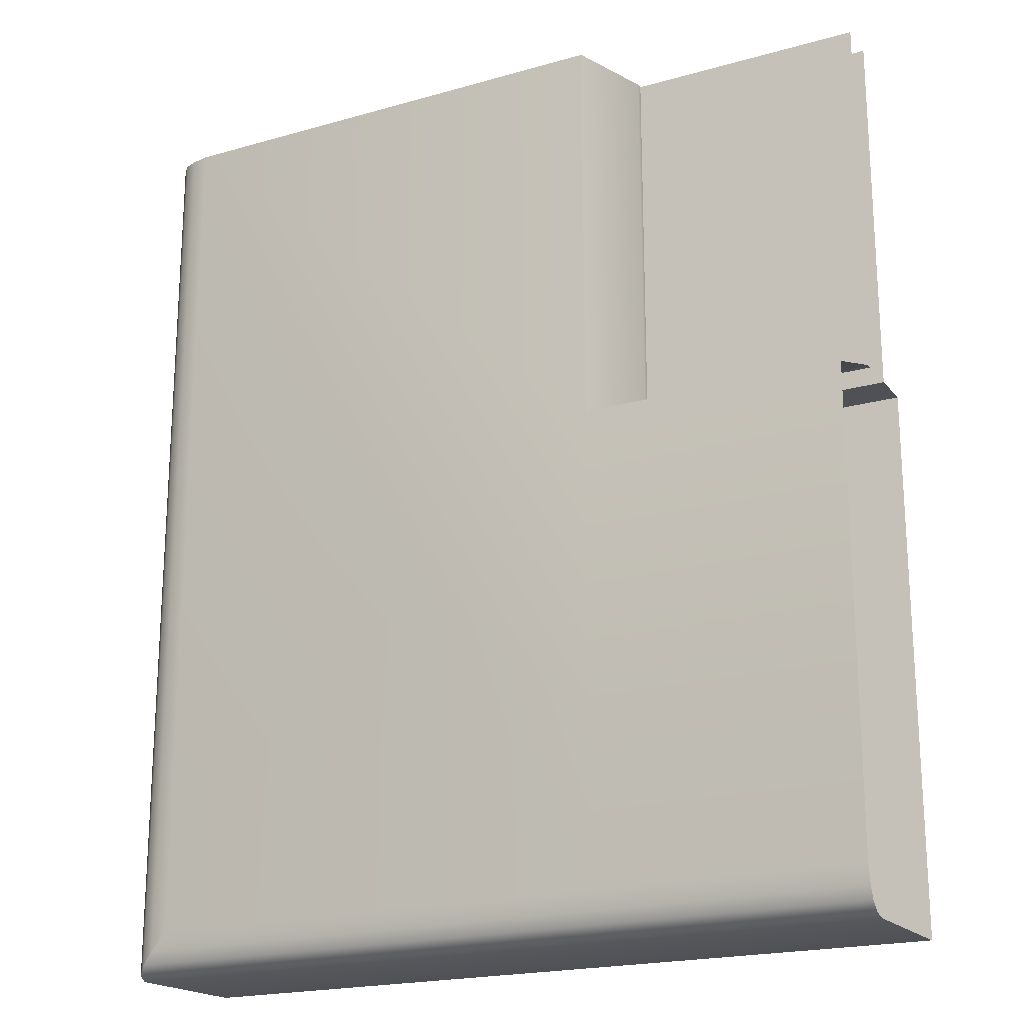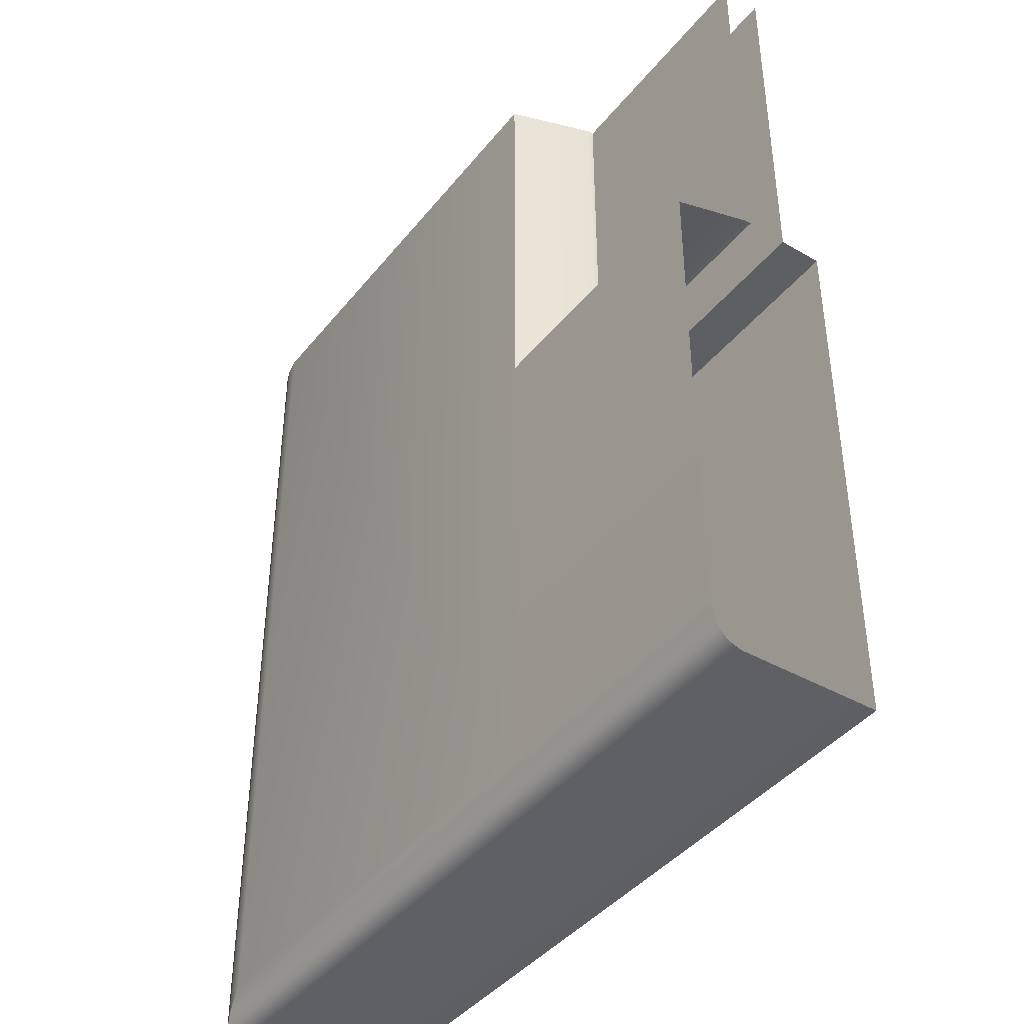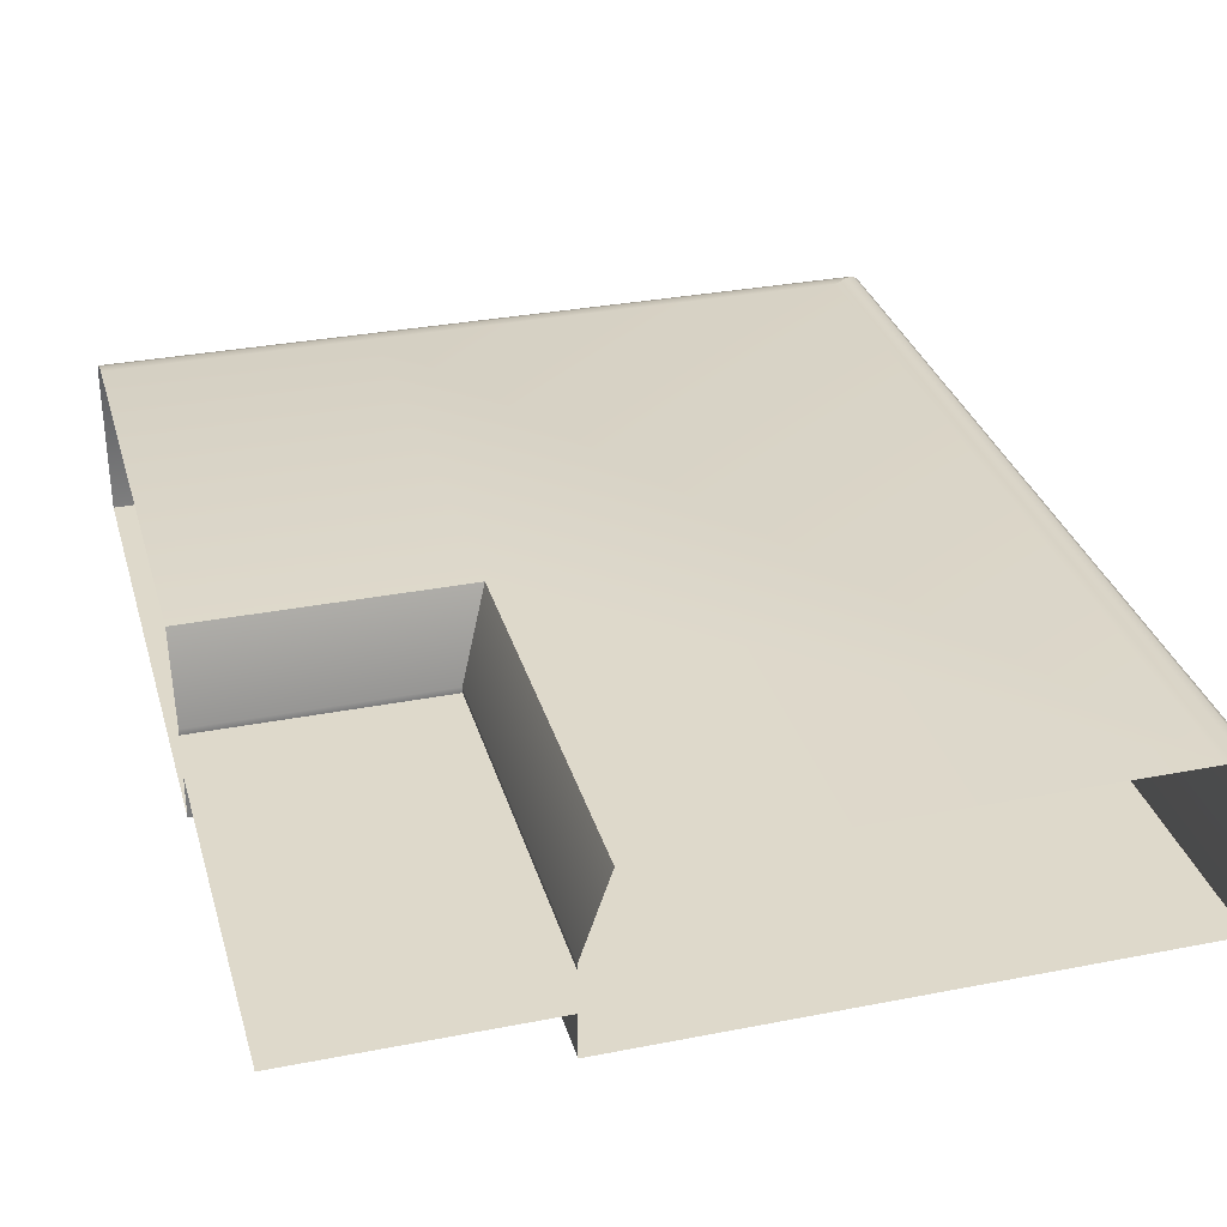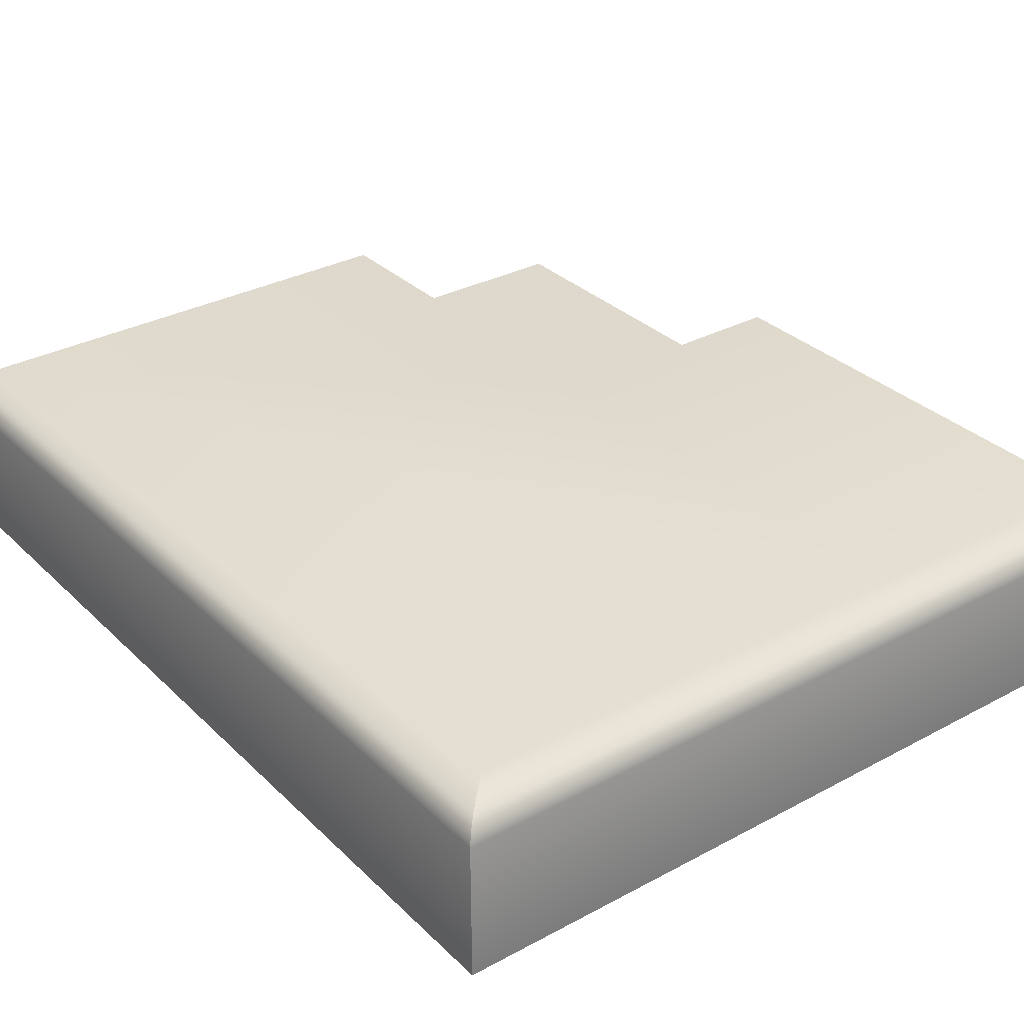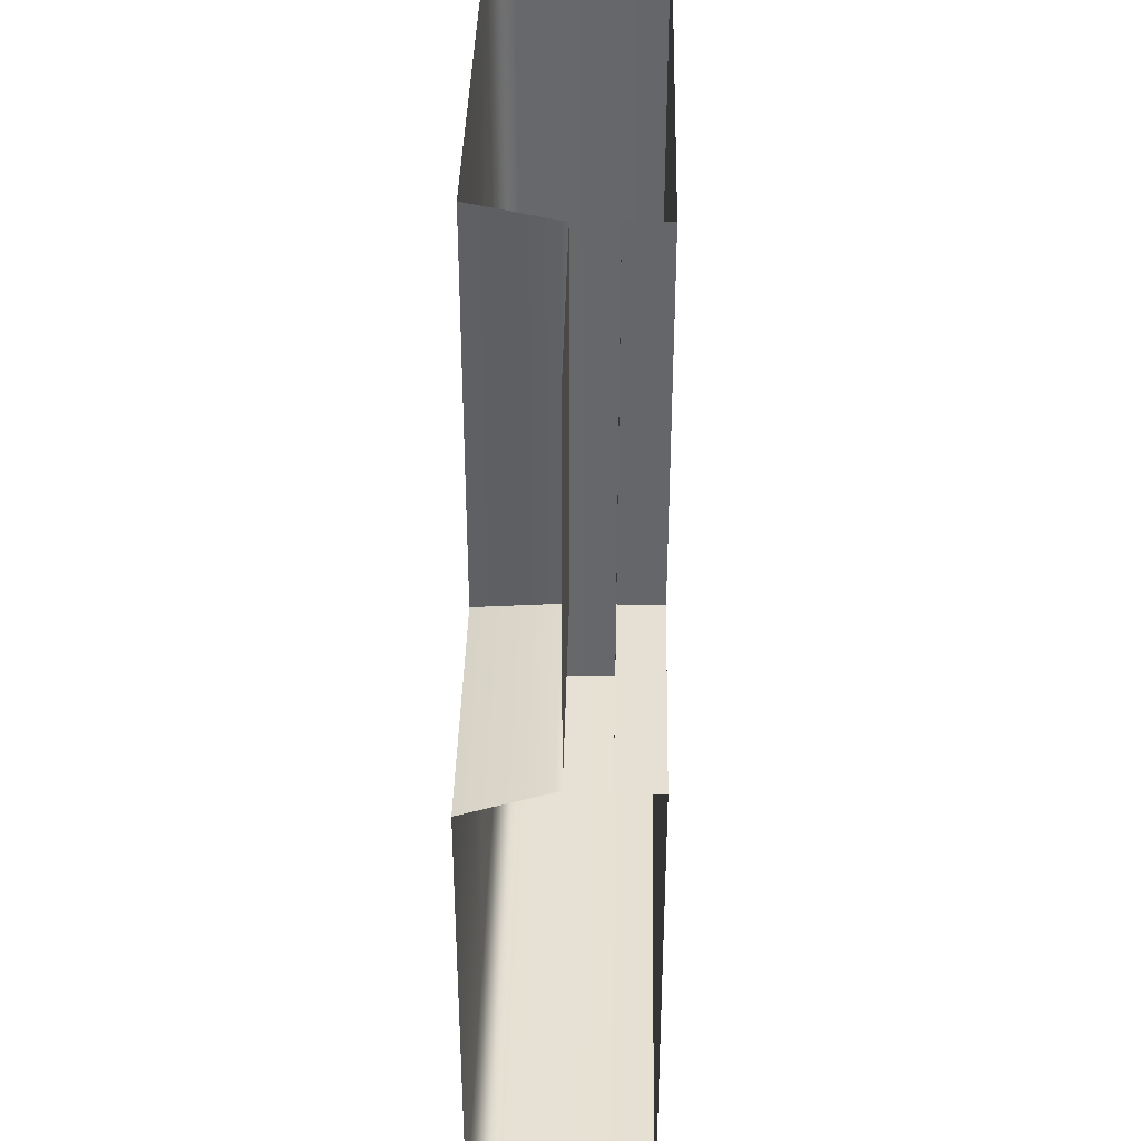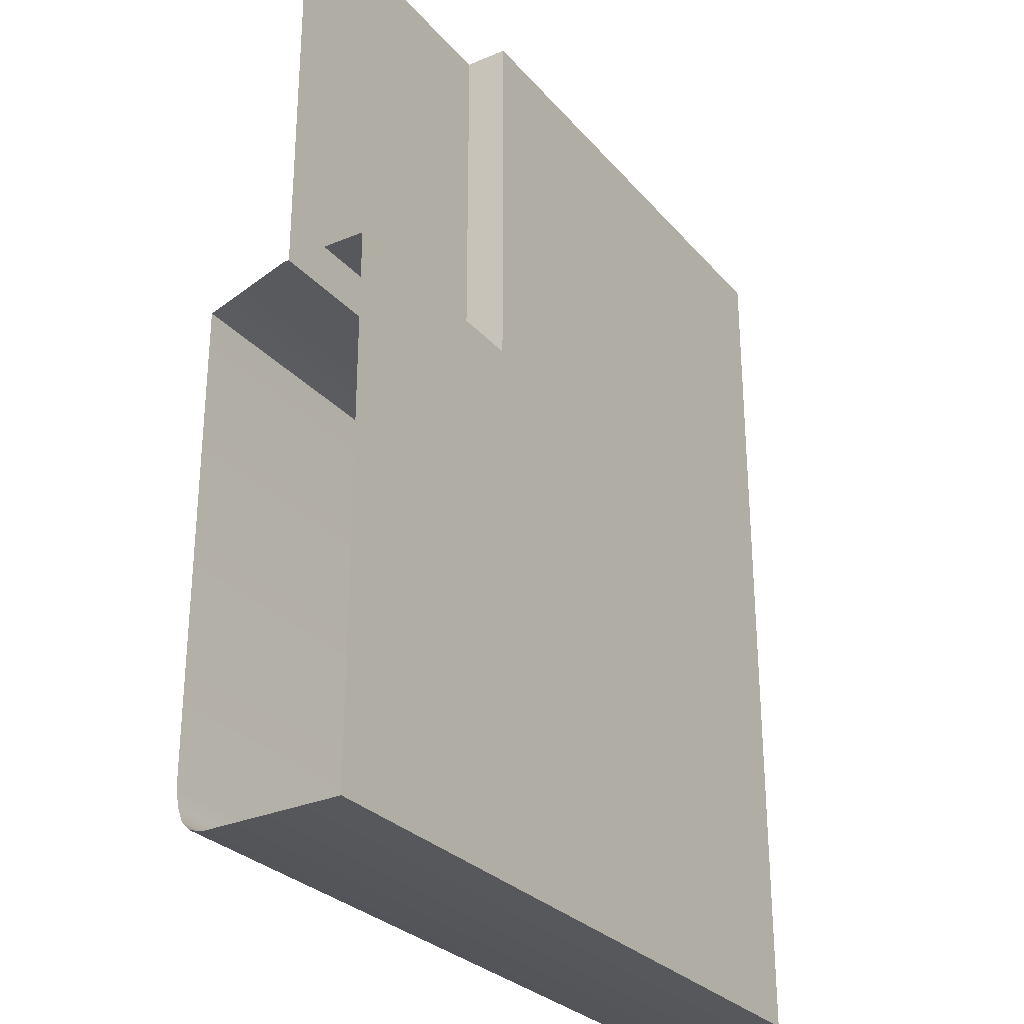
<metadata>
{"format":"obj","ext":"obj","renderer":"f3d","projection":"perspective","resolution":1024,"background":"white","views":[{"elev":-20.3,"azim":27.4,"up":"+Y"},{"elev":-41.9,"azim":54.8,"up":"+Y"},{"elev":31.8,"azim":164.6,"up":"+Z"},{"elev":31.9,"azim":-37.1,"up":"+Z"},{"elev":38.0,"azim":91.3,"up":"+Y"},{"elev":-28.4,"azim":122.1,"up":"+Y"}]}
</metadata>
<code>
o RT_21_BL1/RT_21_BL/mesh34/mesh34-geometry#mesh34-geometry
v 0.139 -0.3957 0.421
v 0.1039 -0.396 0.4434
v 0.1035 -0.3957 0.421
v 0.139 -0.396 0.4434
v 0.01534 -0.3957 0.421
v 0.139 -0.3096 0.421
v 0.139 -0.3954 0.4455
v 0.01498 -0.396 0.4434
v 0.1014 -0.3936 0.421
v 0.1032 -0.3954 0.4455
v 0.01562 -0.3954 0.4455
v 0.01498 -0.2498 0.4434
v 0.01534 -0.2498 0.421
v 0.1014 -0.3096 0.421
v 0.139 -0.394 0.4468
v 0.01562 -0.2498 0.4455
v 0.139 -0.3096 0.4278
v 0.1019 -0.394 0.4468
v 0.01697 -0.394 0.4468
v 0.1014 -0.2498 0.421
v 0.1014 -0.3096 0.4278
v 0.139 -0.3921 0.4475
v 0.01697 -0.2498 0.4468
v 0.1014 -0.2498 0.4278
v 0.139 -0.2498 0.4278
v 0.09989 -0.3921 0.4475
v 0.01895 -0.3921 0.4475
v 0.139 -0.3891 0.4481
v 0.01895 -0.2498 0.4475
v 0.09698 -0.3891 0.4481
v 0.02186 -0.3891 0.4481
v 0.139 -0.314 0.4481
v 0.02186 -0.2498 0.4481
v 0.09698 -0.314 0.4481
v 0.1014 -0.3096 0.4351
v 0.139 -0.3096 0.4351
v 0.09698 -0.2498 0.4481
v 0.1014 -0.3096 0.4342
v 0.1014 -0.2498 0.4351
v 0.139 -0.3096 0.4342
v 0.139 -0.2498 0.4342
v 0.1014 -0.2498 0.4342
f 1 2 3
f 2 1 4
f 2 5 3
f 3 6 1
f 7 2 4
f 5 2 8
f 5 9 3
f 6 3 9
f 2 7 10
f 2 11 8
f 12 5 8
f 9 5 13
f 6 9 14
f 15 10 7
f 11 2 10
f 16 8 11
f 5 12 13
f 8 16 12
f 9 13 14
f 14 17 6
f 10 15 18
f 10 19 11
f 19 16 11
f 14 13 20
f 17 14 21
f 22 18 15
f 19 10 18
f 16 19 23
f 24 14 20
f 14 24 21
f 21 25 17
f 18 22 26
f 26 19 18
f 27 23 19
f 25 21 24
f 28 26 22
f 19 26 27
f 23 27 29
f 26 28 30
f 30 27 26
f 31 29 27
f 32 30 28
f 27 30 31
f 29 31 33
f 30 32 34
f 30 33 31
f 32 35 34
f 33 30 34
f 35 32 36
f 35 37 34
f 33 34 37
f 36 38 35
f 37 35 39
f 38 36 40
f 38 39 35
f 41 38 40
f 39 38 42
f 38 41 42
f 3 2 1
f 4 1 2
f 3 5 2
f 1 6 3
f 4 2 7
f 8 2 5
f 3 9 5
f 9 3 6
f 10 7 2
f 8 11 2
f 8 5 12
f 13 5 9
f 14 9 6
f 7 10 15
f 10 2 11
f 11 8 16
f 13 12 5
f 12 16 8
f 14 13 9
f 6 17 14
f 18 15 10
f 11 19 10
f 11 16 19
f 20 13 14
f 21 14 17
f 15 18 22
f 18 10 19
f 23 19 16
f 20 14 24
f 21 24 14
f 17 25 21
f 26 22 18
f 18 19 26
f 19 23 27
f 24 21 25
f 22 26 28
f 27 26 19
f 29 27 23
f 30 28 26
f 26 27 30
f 27 29 31
f 28 30 32
f 31 30 27
f 33 31 29
f 34 32 30
f 31 33 30
f 34 35 32
f 34 30 33
f 36 32 35
f 34 37 35
f 37 34 33
f 35 38 36
f 39 35 37
f 40 36 38
f 35 39 38
f 40 38 41
f 42 38 39
f 42 41 38

</code>
